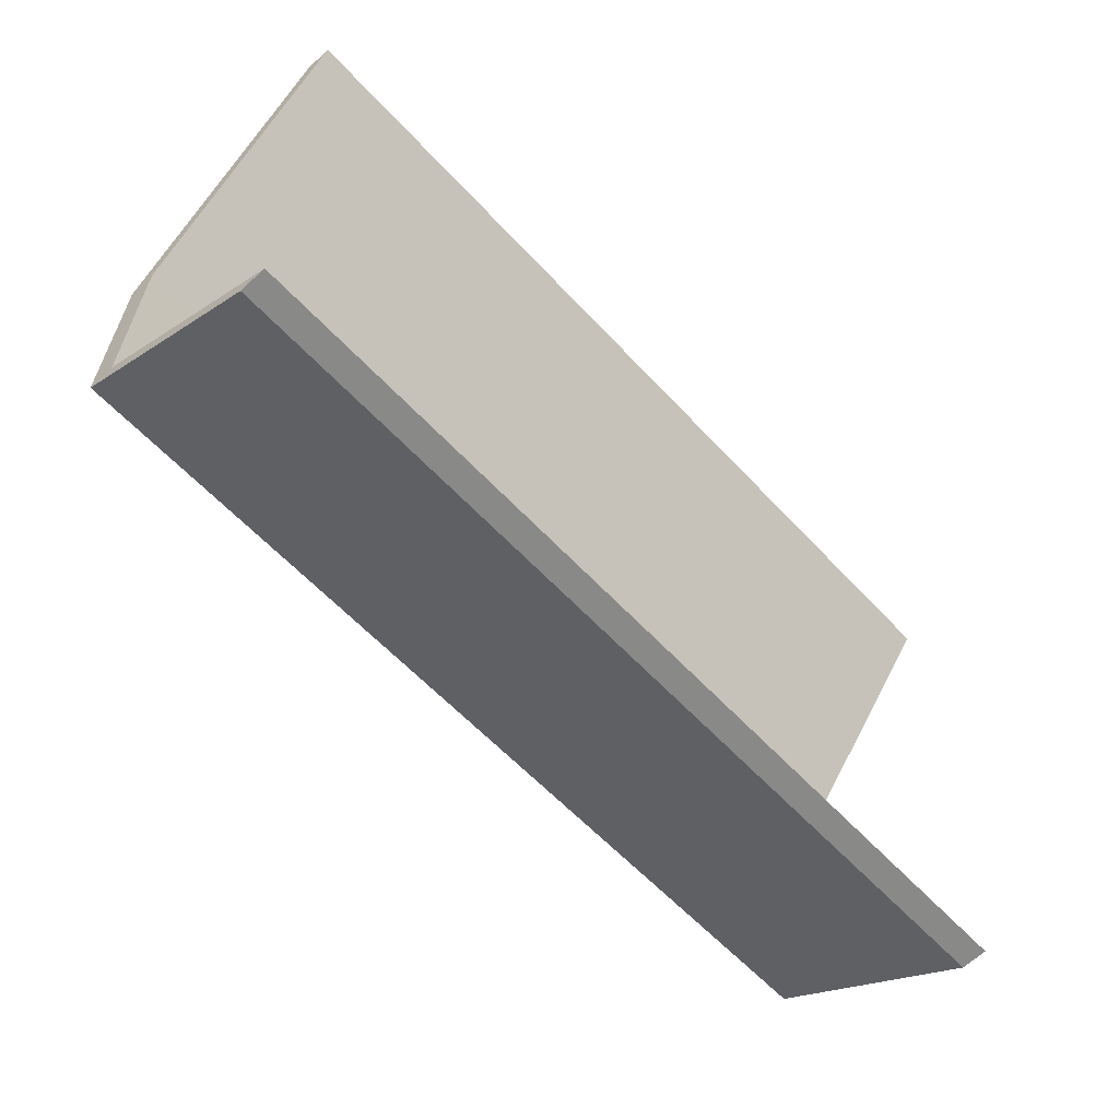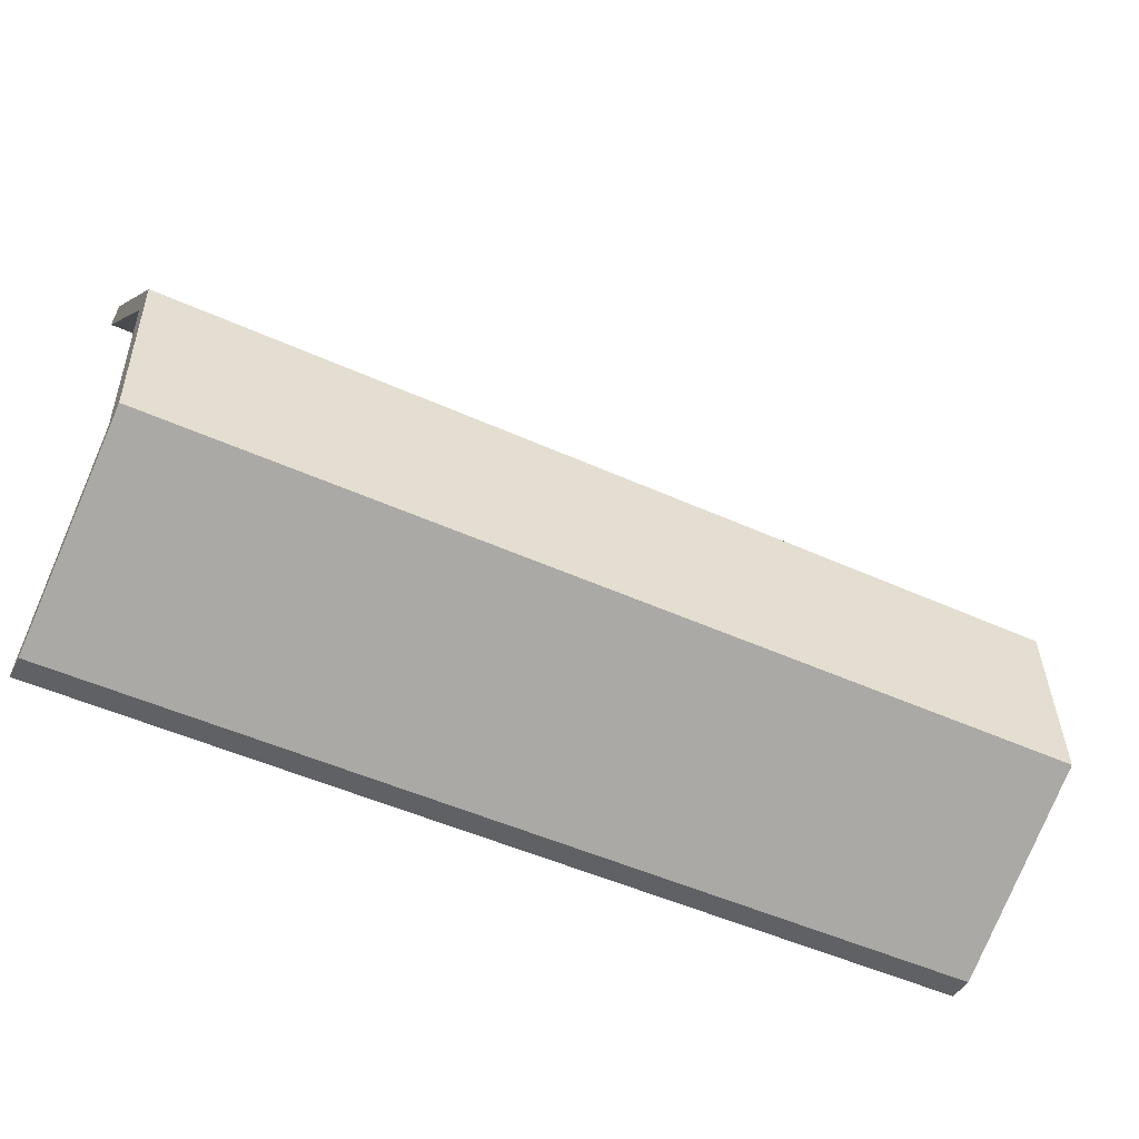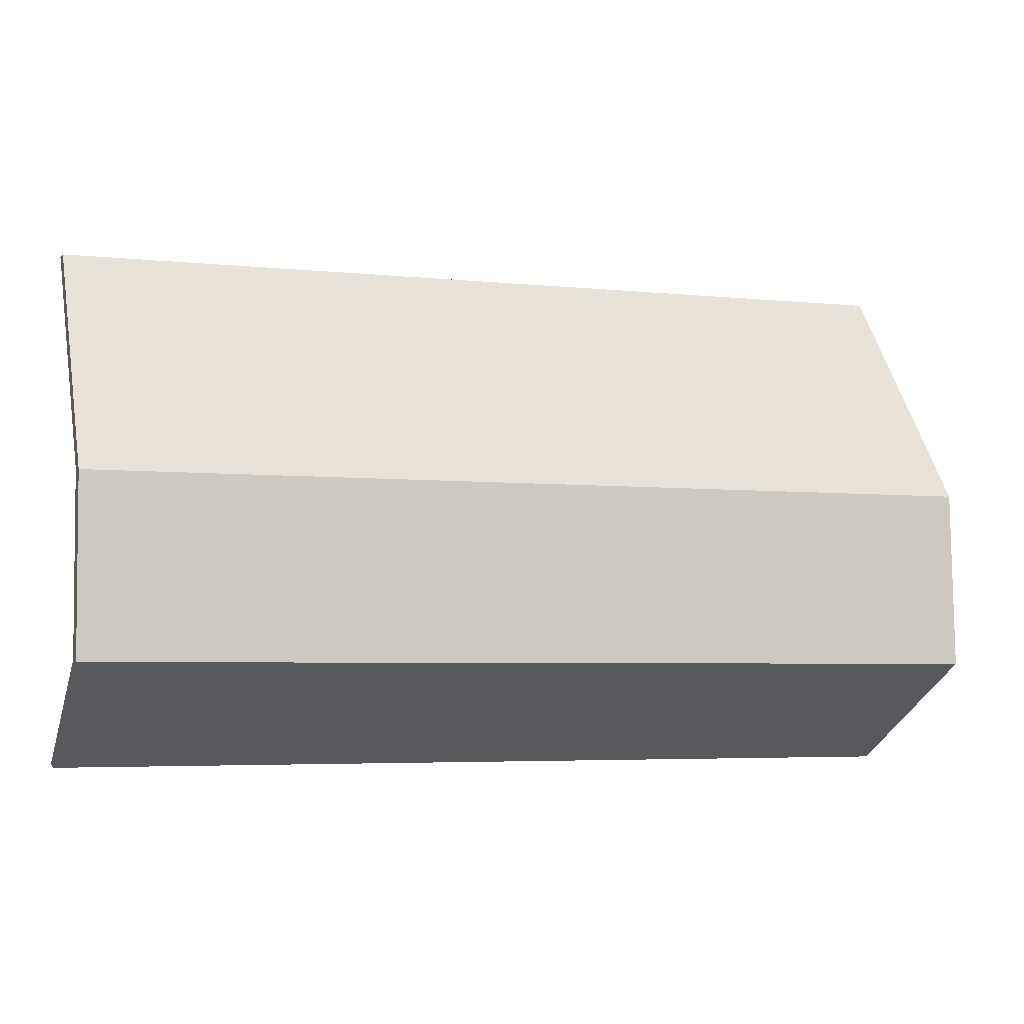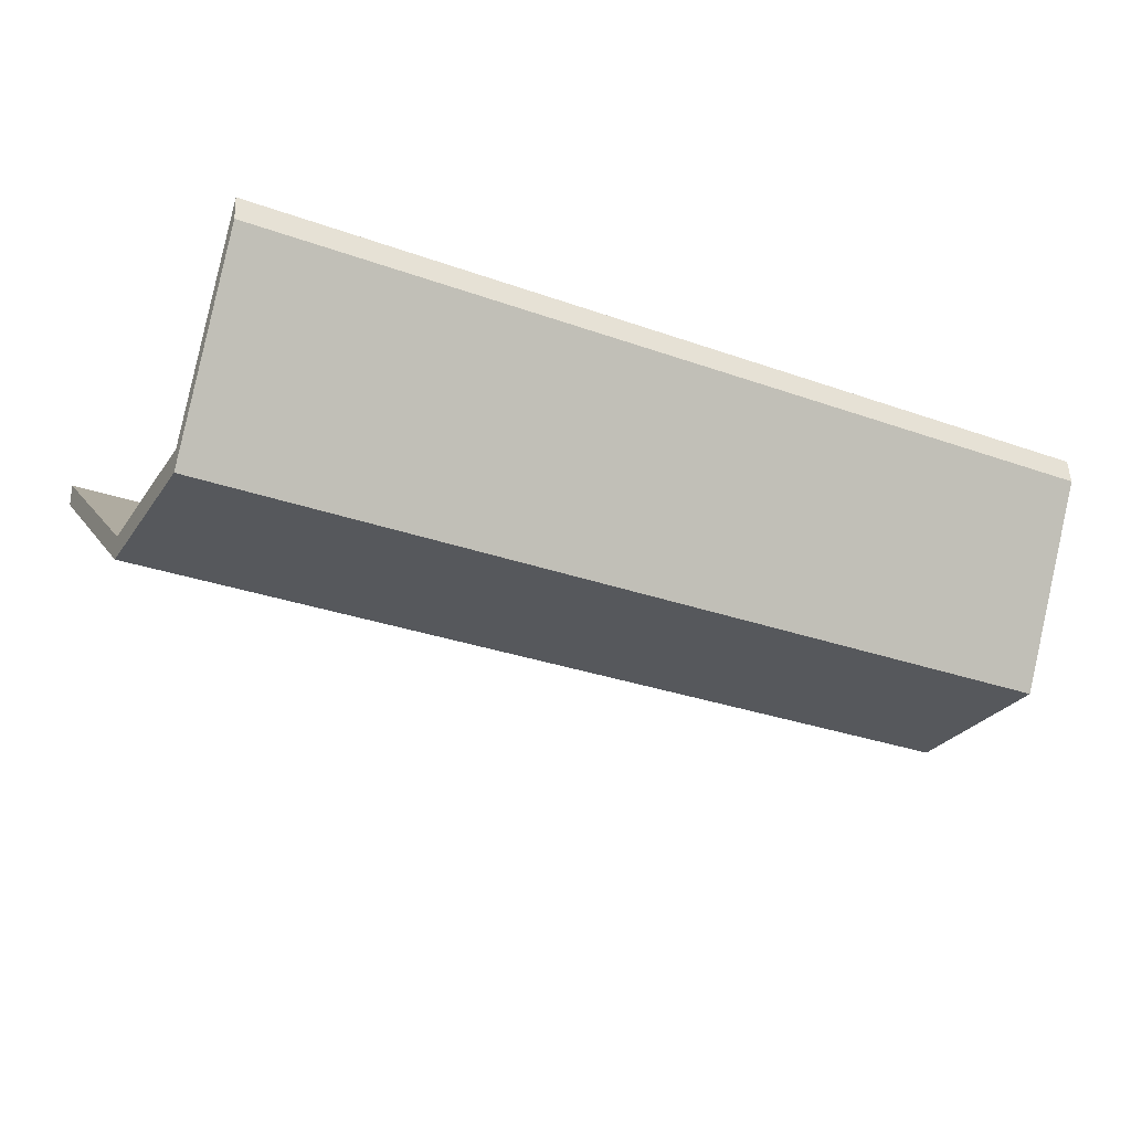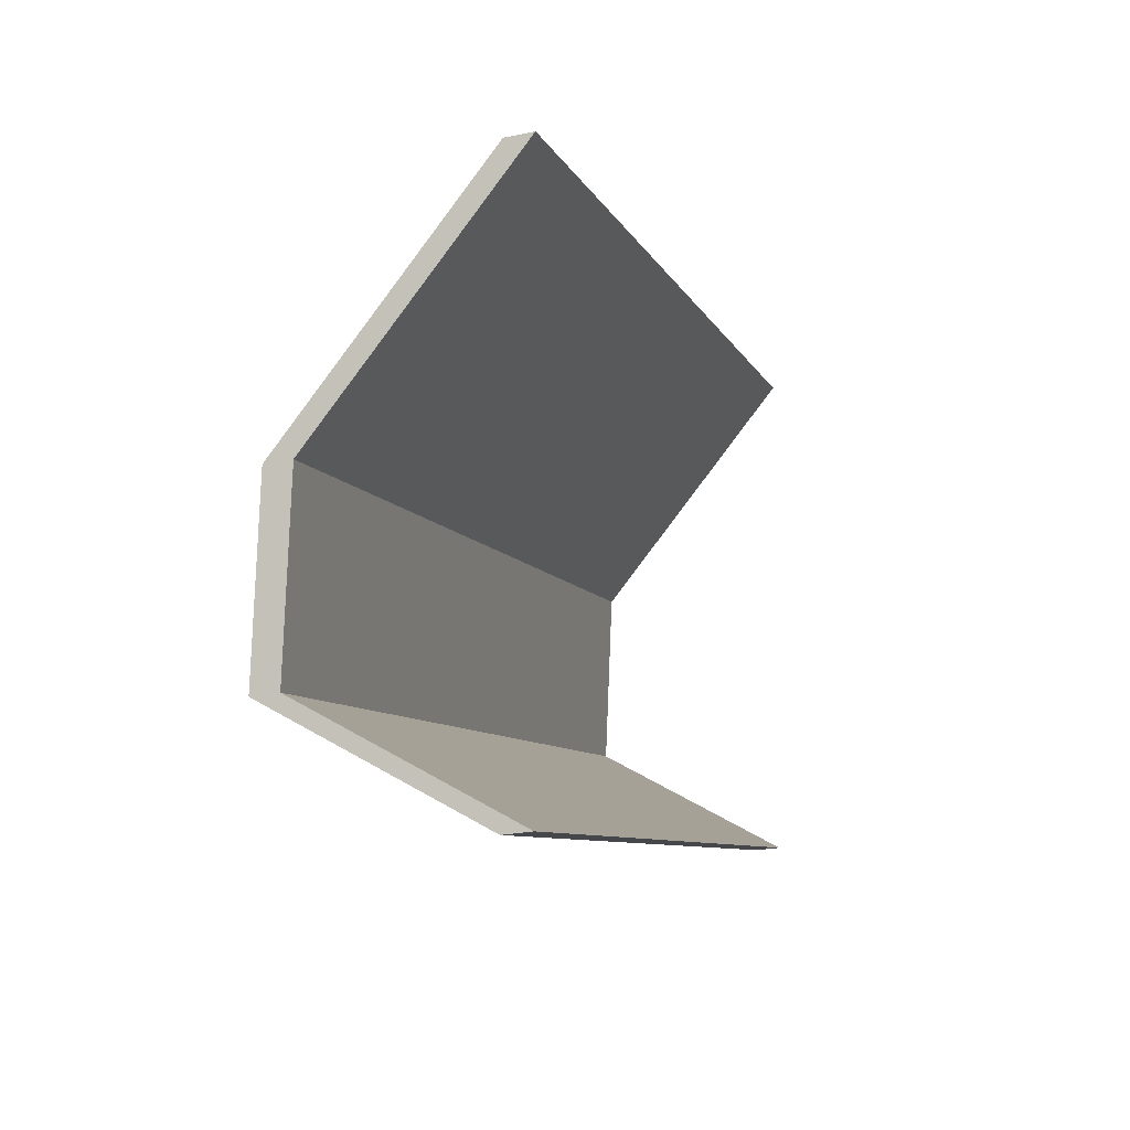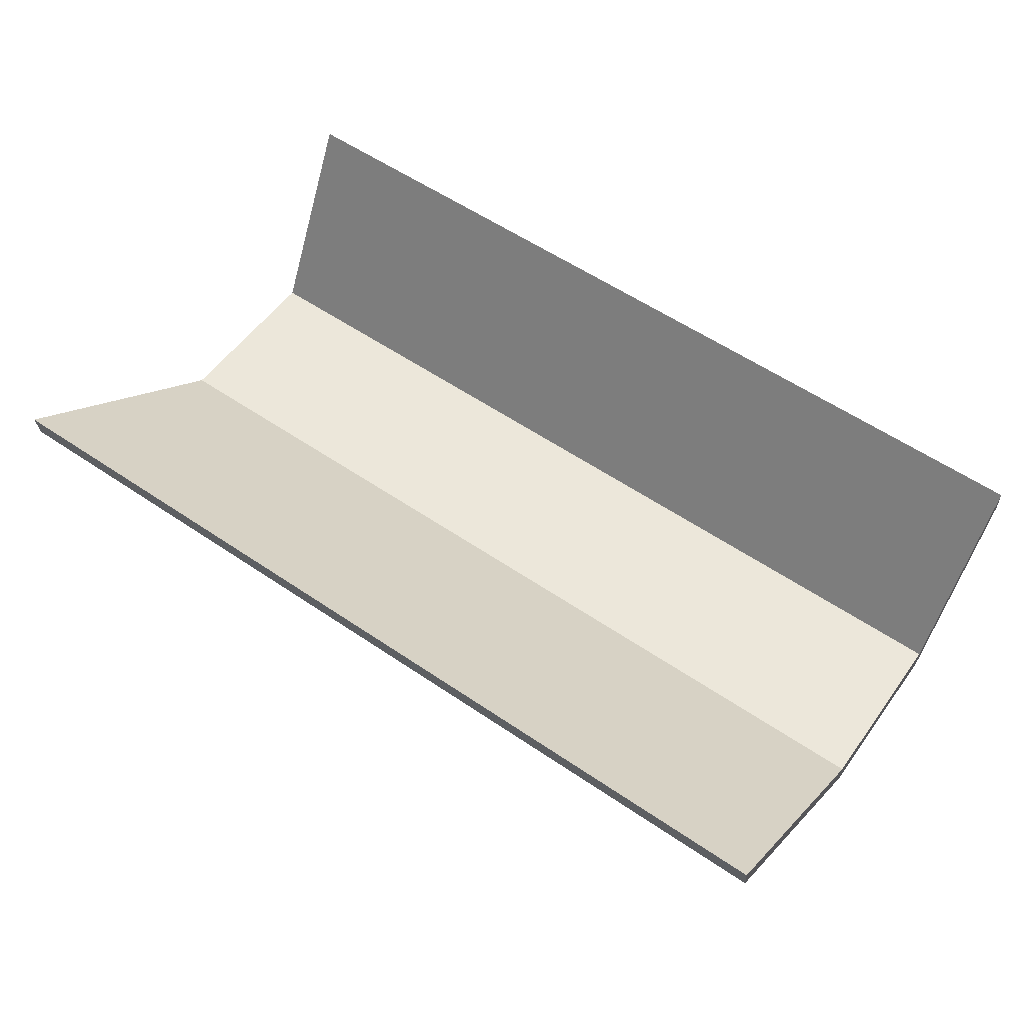
<metadata>
{"format":"obj","ext":"obj","renderer":"f3d","projection":"perspective","resolution":1024,"background":"white","views":[{"elev":-58.9,"azim":-47.8,"up":"+Y"},{"elev":-50.4,"azim":153.7,"up":"+Y"},{"elev":-4.7,"azim":161.8,"up":"+Y"},{"elev":-30.3,"azim":-27.3,"up":"+Z"},{"elev":-8.1,"azim":-73.4,"up":"+Y"},{"elev":57.6,"azim":-144.8,"up":"+Z"}]}
</metadata>
<code>
o Cube.001
v -1.484 -0.7582 -3.188
v 1.484 -0.7582 -3.188
v 1.484 -0.4178 -3.838
v 1.484 0.1608 -3.815
v -1.484 0.1608 -3.815
v -1.484 -0.4178 -3.838
v -1.484 0.9422 -3.188
v 1.484 0.9422 -3.188
v 1.484 0.934 -3.272
v 1.484 0.1526 -3.899
v -1.484 -0.426 -3.923
v -1.484 -0.7664 -3.272
v 1.484 -0.7664 -3.272
v 1.484 -0.426 -3.923
v -1.484 0.1526 -3.899
v -1.484 0.934 -3.272
f 4 8 7 5
f 3 4 5 6
f 6 1 2 3
f 10 15 16 9
f 14 11 15 10
f 11 14 13 12
f 5 7 16 15
f 6 5 15 11
f 3 2 13 14
f 1 6 11 12
f 7 8 9 16
f 4 3 14 10
f 2 1 12 13
f 8 4 10 9

</code>
